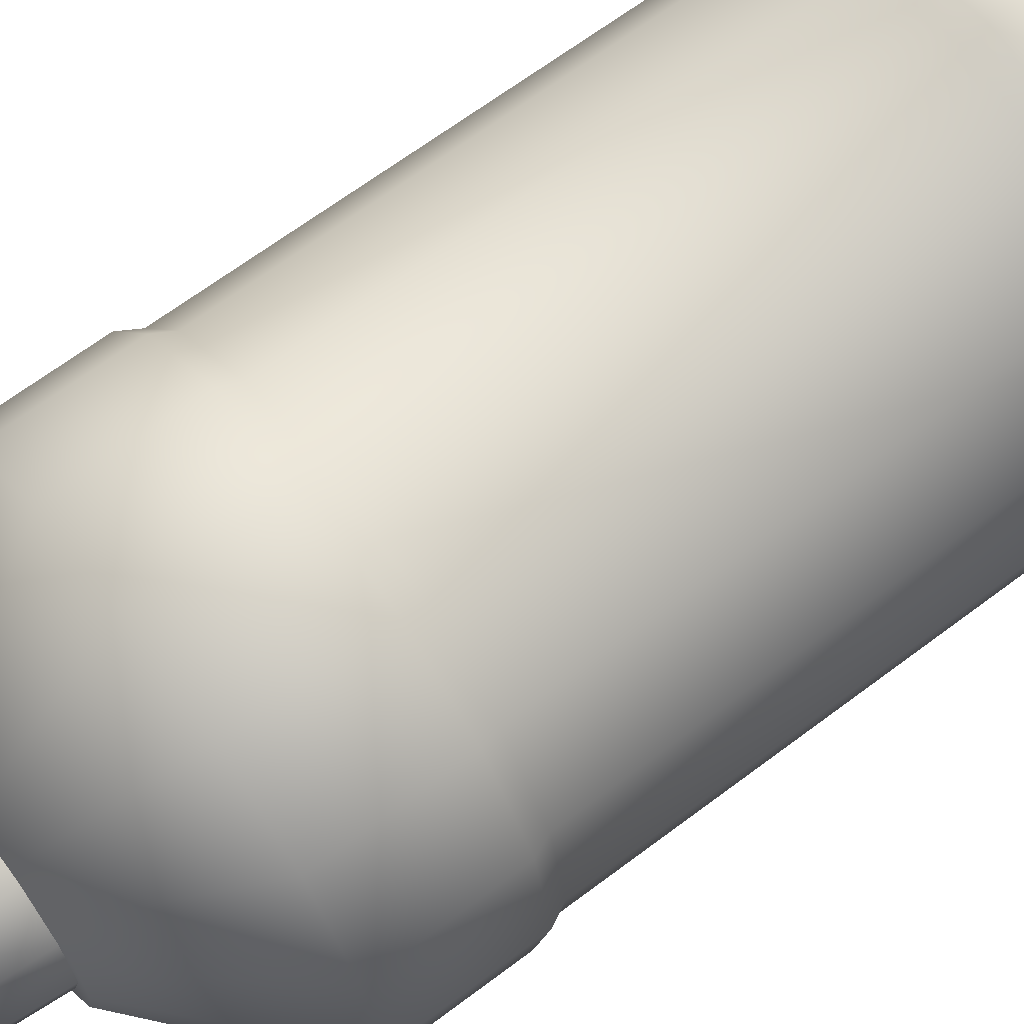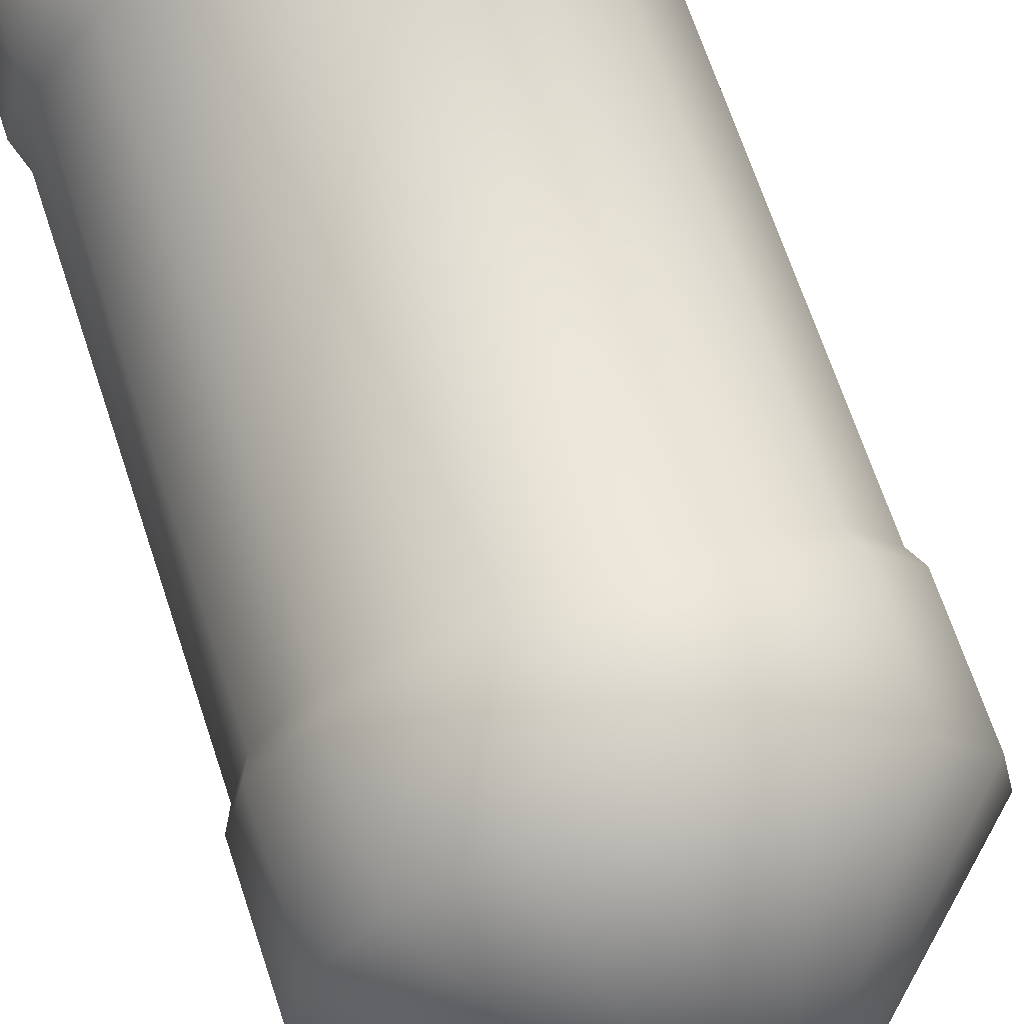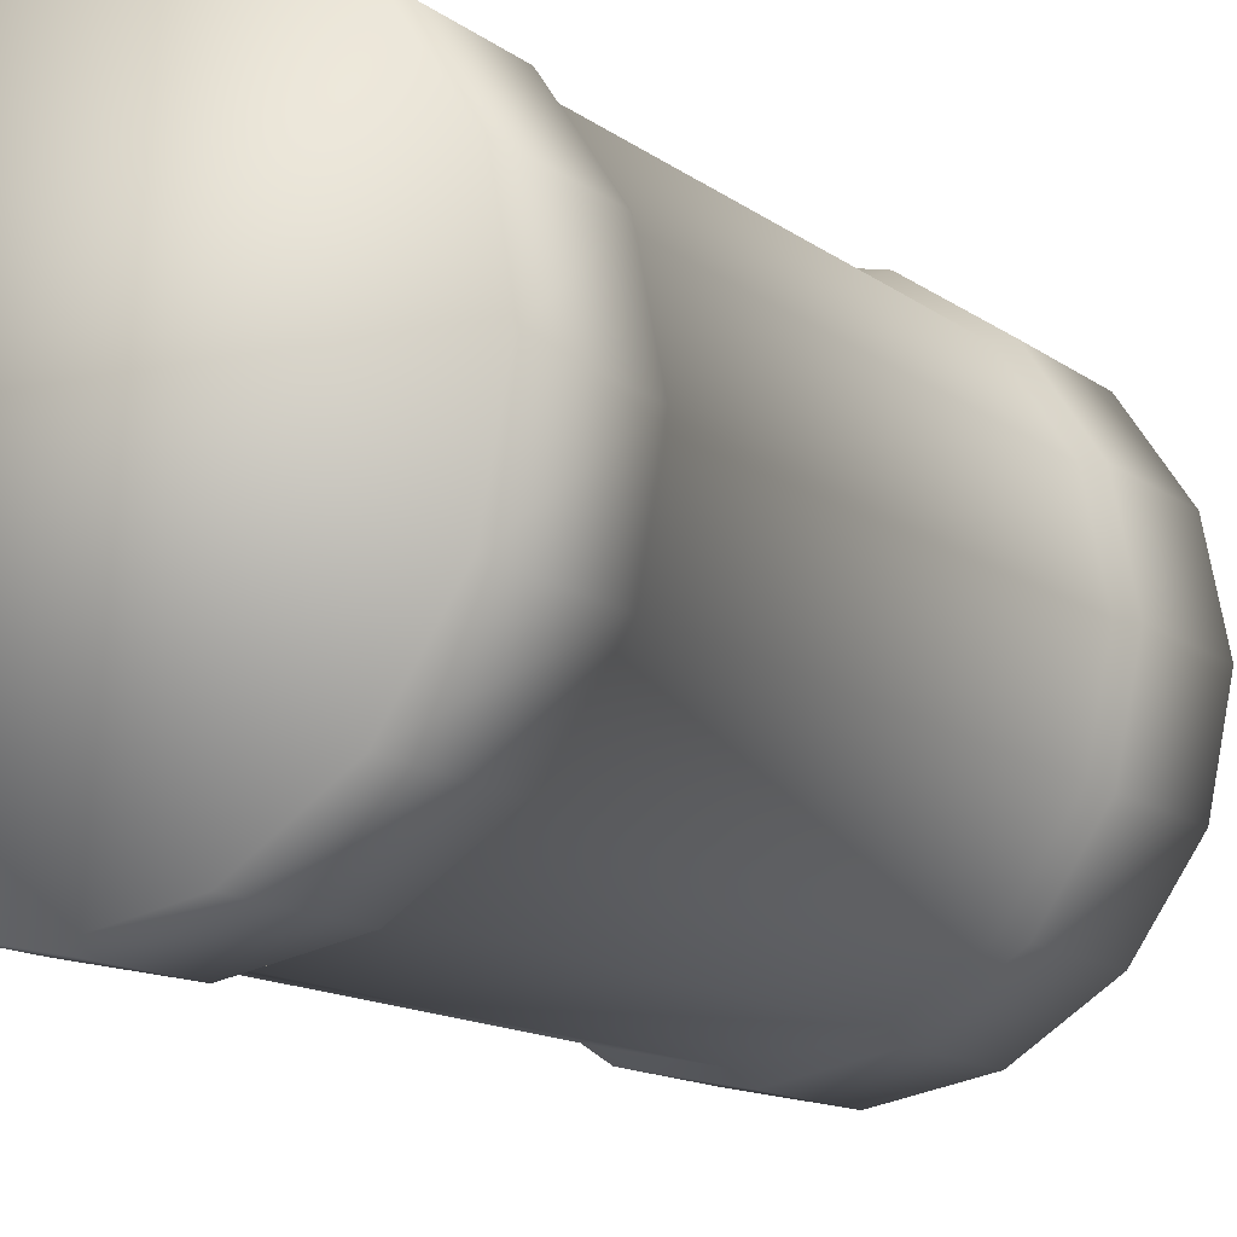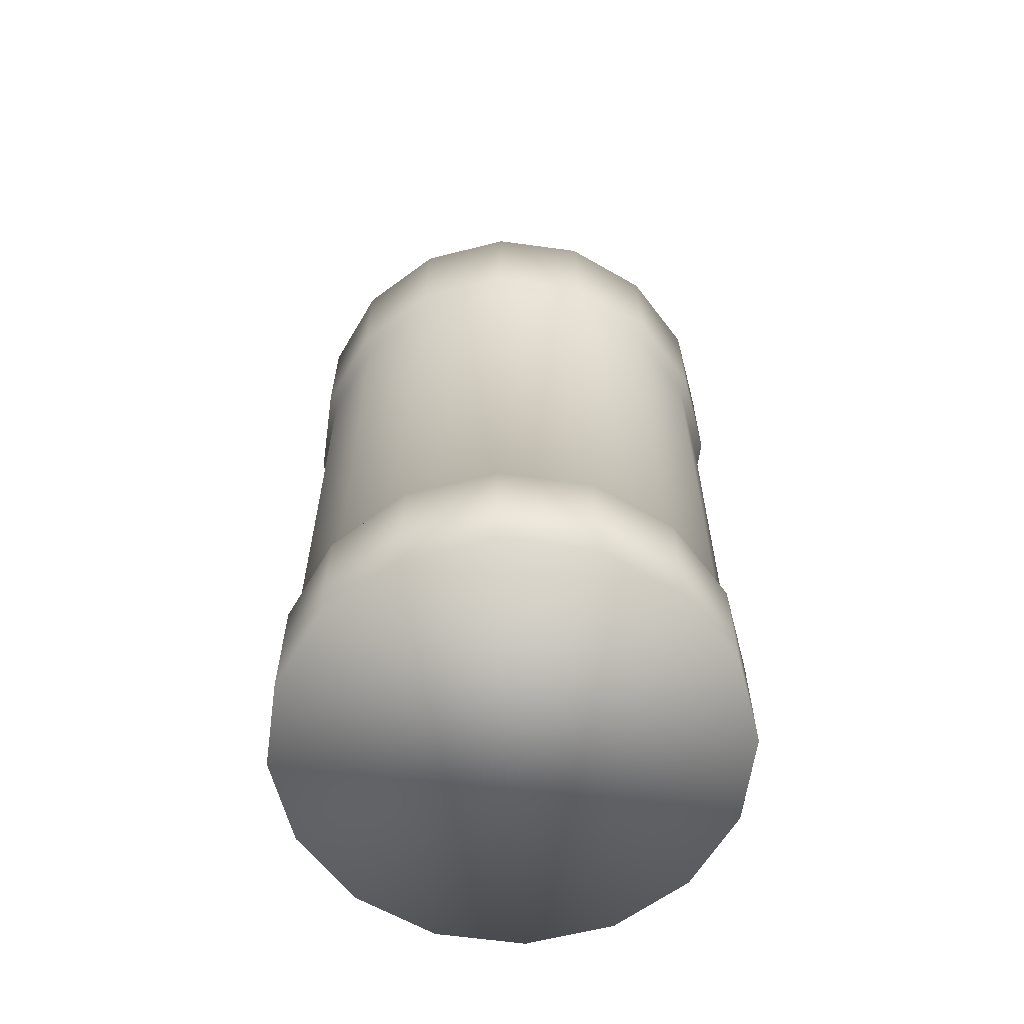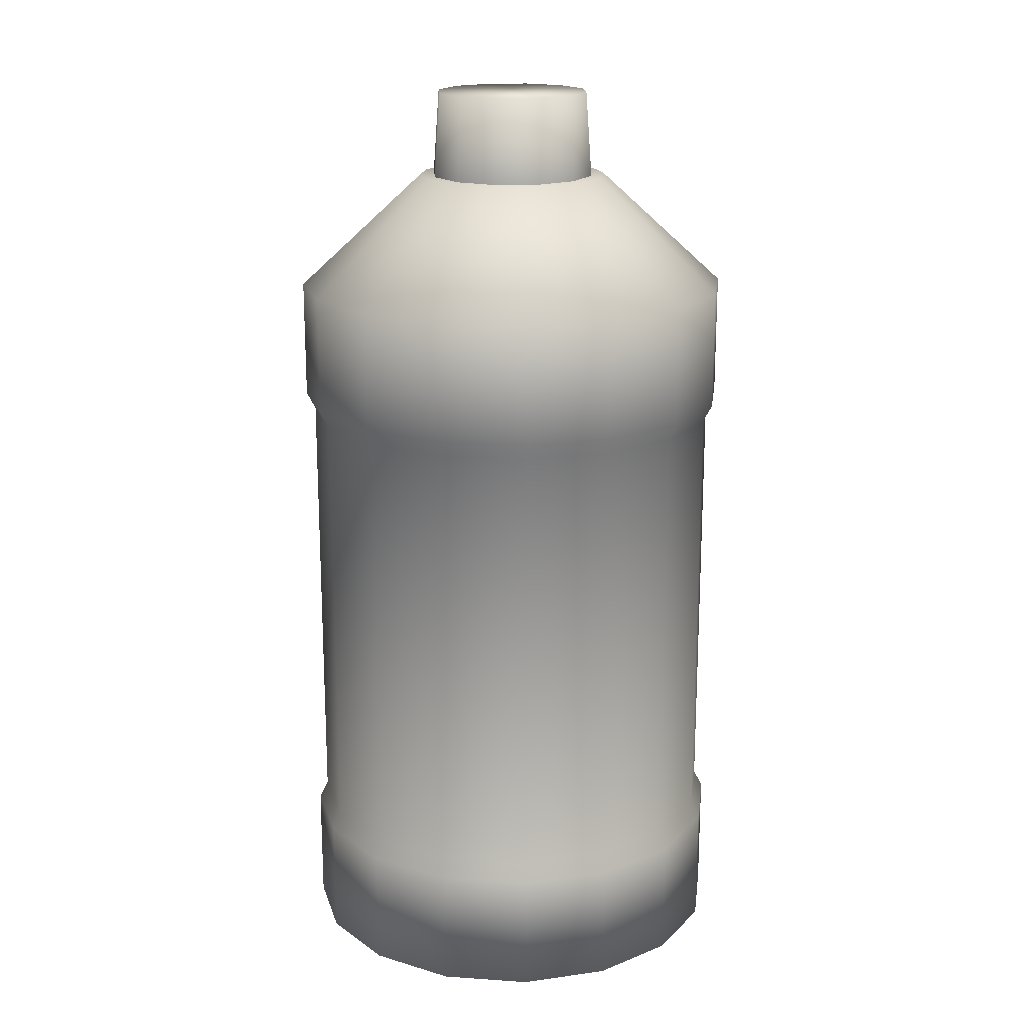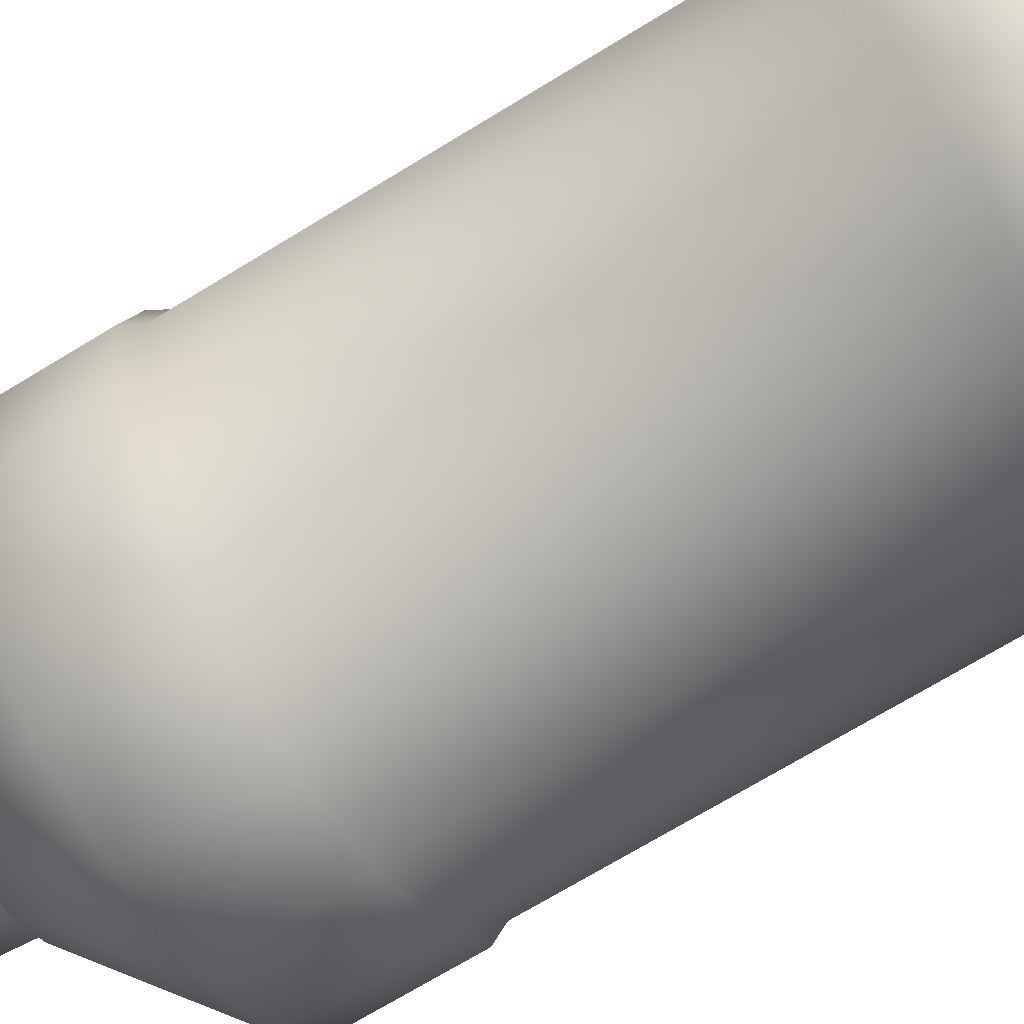
<metadata>
{"format":"obj","ext":"obj","renderer":"f3d","projection":"perspective","resolution":1024,"background":"white","views":[{"elev":65.9,"azim":-127.2,"up":"+Z"},{"elev":67.7,"azim":161.7,"up":"+Z"},{"elev":-12.4,"azim":30.3,"up":"+Z"},{"elev":-61.8,"azim":-19.2,"up":"+Y"},{"elev":18.0,"azim":131.2,"up":"+Y"},{"elev":-71.1,"azim":-58.6,"up":"+Z"}]}
</metadata>
<code>
v  4.867 2.61 -0
v  4.867 0 -0
v  4.497 0 -1.863
v  4.497 2.61 -1.863
v  3.442 0 -3.442
v  3.442 2.61 -3.442
v  1.863 0 -4.497
v  1.863 2.61 -4.497
v  0 0 -4.867
v  0 2.61 -4.867
v  -1.863 0 -4.497
v  -1.863 2.61 -4.497
v  -3.442 0 -3.442
v  -3.442 2.61 -3.442
v  -4.497 0 -1.863
v  -4.497 2.61 -1.863
v  -4.867 0 -0
v  -4.867 2.61 -0
v  -4.497 0 1.863
v  -4.497 2.61 1.863
v  -3.442 0 3.442
v  -3.442 2.61 3.442
v  -1.863 0 4.497
v  -1.863 2.61 4.497
v  0 0 4.867
v  0 2.61 4.867
v  1.863 0 4.497
v  1.863 2.61 4.497
v  3.442 0 3.442
v  3.442 2.61 3.442
v  4.497 0 1.863
v  4.497 2.61 1.863
v  -1.952 18.26 0.8088
v  -0.8088 18.26 1.952
v  -1.952 18.26 -0.8088
v  -2.113 18.26 -0
v  2.113 18.26 -0
v  4.867 15.75 -0
v  4.497 15.75 -1.863
v  1.952 18.26 -0.8088
v  3.442 15.75 -3.442
v  1.494 18.26 -1.494
v  1.863 15.75 -4.497
v  0.8088 18.26 -1.952
v  0 15.75 -4.867
v  0 18.26 -2.113
v  -1.863 15.75 -4.497
v  -0.8088 18.26 -1.952
v  -3.442 15.75 -3.442
v  -1.494 18.26 -1.494
v  -4.497 15.75 -1.863
v  -4.867 15.75 -0
v  -4.497 15.75 1.863
v  -3.442 15.75 3.442
v  -1.494 18.26 1.494
v  -1.863 15.75 4.497
v  0 15.75 4.867
v  0 18.26 2.113
v  1.863 15.75 4.497
v  0.8088 18.26 1.952
v  3.442 15.75 3.442
v  1.494 18.26 1.494
v  4.497 15.75 1.863
v  1.952 18.26 0.8088
v  1.484 20.13 -0.8566
v  1.713 20.13 -0
v  1.849 18.26 -0
v  1.601 18.26 -0.9242
v  0.8566 20.13 -1.484
v  0.9242 18.26 -1.601
v  0 20.13 -1.713
v  0 18.26 -1.849
v  -0.8566 20.13 -1.484
v  -0.9242 18.26 -1.601
v  -1.484 20.13 -0.8566
v  -1.601 18.26 -0.9242
v  -1.713 20.13 -0
v  -1.849 18.26 -0
v  -1.484 20.13 0.8566
v  -1.601 18.26 0.9242
v  -0.8566 20.13 1.484
v  -0.9242 18.26 1.601
v  0 20.13 1.713
v  0 18.26 1.849
v  0.8566 20.13 1.484
v  0.9242 18.26 1.601
v  1.484 20.13 0.8566
v  1.601 18.26 0.9242
v  4.867 13.14 -0
v  4.497 13.14 -1.863
v  3.442 13.14 -3.442
v  1.863 13.14 -4.497
v  0 13.14 -4.867
v  -1.863 13.14 -4.497
v  -3.442 13.14 -3.442
v  -4.497 13.14 -1.863
v  -4.867 13.14 -0
v  -4.497 13.14 1.863
v  -3.442 13.14 3.442
v  -1.863 13.14 4.497
v  0 13.14 4.867
v  1.863 13.14 4.497
v  3.442 13.14 3.442
v  4.497 13.14 1.863
v  4.676 12.77 -0
v  4.676 2.982 -0
v  4.32 2.982 -1.79
v  4.32 12.77 -1.79
v  3.307 2.982 -3.307
v  3.307 12.77 -3.307
v  1.79 2.982 -4.32
v  1.79 12.77 -4.32
v  0 2.982 -4.676
v  0 12.77 -4.676
v  -1.79 2.982 -4.32
v  -1.79 12.77 -4.32
v  -3.307 2.982 -3.307
v  -3.307 12.77 -3.307
v  -4.32 2.982 -1.79
v  -4.32 12.77 -1.79
v  -4.676 2.982 -0
v  -4.676 12.77 -0
v  -4.32 2.982 1.79
v  -4.32 12.77 1.79
v  -3.307 2.982 3.307
v  -3.307 12.77 3.307
v  -1.79 2.982 4.32
v  -1.79 12.77 4.32
v  0 2.982 4.676
v  0 12.77 4.676
v  1.79 2.982 4.32
v  1.79 12.77 4.32
v  3.307 2.982 3.307
v  3.307 12.77 3.307
v  4.32 2.982 1.79
v  4.32 12.77 1.79
o SM_BottlePlasticB_02
g SM_BottlePlasticB_02
f 1 2 3 4
f 4 3 5 6
f 6 5 7 8
f 8 7 9 10
f 10 9 11 12
f 12 11 13 14
f 14 13 15 16
f 16 15 17 18
f 18 17 19 20
f 20 19 21 22
f 22 21 23 24
f 24 23 25 26
f 26 25 27 28
f 28 27 29 30
f 30 29 31 32
f 32 31 2 1
f 13 9 17 15
f 33 34 35 36
f 37 38 39 40
f 40 39 41 42
f 42 41 43 44
f 44 43 45 46
f 46 45 47 48
f 48 47 49 50
f 50 49 51 35
f 35 51 52 36
f 36 52 53 33
f 33 53 54 55
f 55 54 56 34
f 34 56 57 58
f 58 57 59 60
f 60 59 61 62
f 62 61 63 64
f 64 63 38 37
f 65 66 67 68
f 69 65 68 70
f 71 69 70 72
f 73 71 72 74
f 75 73 74 76
f 77 75 76 78
f 79 77 78 80
f 81 79 80 82
f 83 81 82 84
f 85 83 84 86
f 87 85 86 88
f 66 87 88 67
f 75 79 71 73
f 89 90 39 38
f 90 91 41 39
f 91 92 43 41
f 92 93 45 43
f 93 94 47 45
f 94 95 49 47
f 95 96 51 49
f 96 97 52 51
f 97 98 53 52
f 98 99 54 53
f 99 100 56 54
f 100 101 57 56
f 101 102 59 57
f 102 103 61 59
f 103 104 63 61
f 104 89 38 63
f 105 106 107 108
f 108 107 109 110
f 110 109 111 112
f 112 111 113 114
f 114 113 115 116
f 116 115 117 118
f 118 117 119 120
f 120 119 121 122
f 122 121 123 124
f 124 123 125 126
f 126 125 127 128
f 128 127 129 130
f 130 129 131 132
f 132 131 133 134
f 134 133 135 136
f 136 135 106 105
f 107 106 1 4
f 109 107 4 6
f 111 109 6 8
f 113 111 8 10
f 115 113 10 12
f 117 115 12 14
f 119 117 14 16
f 121 119 16 18
f 123 121 18 20
f 125 123 20 22
f 127 125 22 24
f 129 127 24 26
f 131 129 26 28
f 133 131 28 30
f 135 133 30 32
f 106 135 32 1
f 105 108 90 89
f 136 105 89 104
f 134 136 104 103
f 132 134 103 102
f 130 132 102 101
f 128 130 101 100
f 126 128 100 99
f 124 126 99 98
f 122 124 98 97
f 120 122 97 96
f 118 120 96 95
f 116 118 95 94
f 114 116 94 93
f 112 114 93 92
f 110 112 92 91
f 108 110 91 90
f 13 11 9
f 9 2 25 17
f 33 55 34
f 34 64 44 35
f 75 77 79
f 79 87 65 71
f 9 7 5
f 9 5 3 2
f 2 31 29
f 2 29 27 25
f 25 21 19 17
f 34 58 60
f 34 60 62 64
f 64 37 40
f 64 40 42 44
f 44 48 50 35
f 79 81 83
f 79 83 85 87
f 87 66 65
f 65 69 71
f 25 23 21
f 44 46 48

</code>
